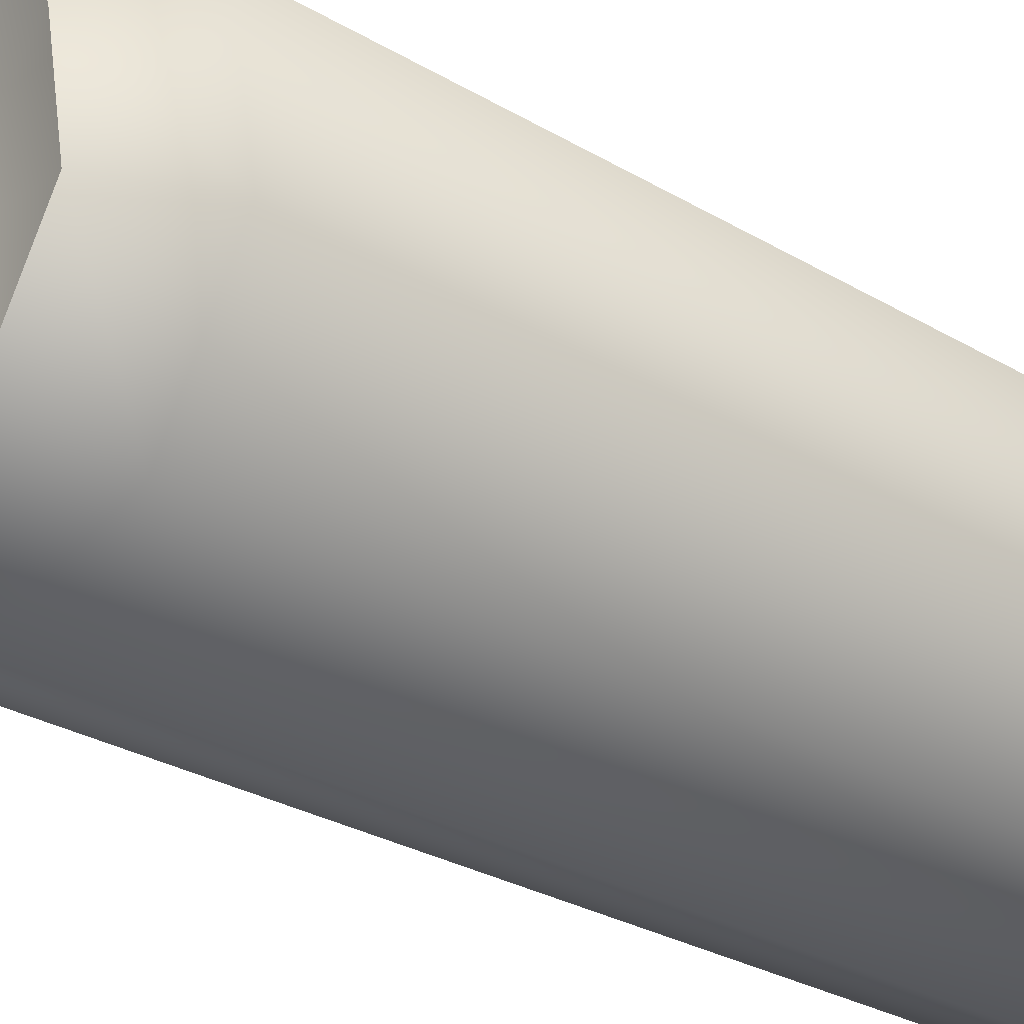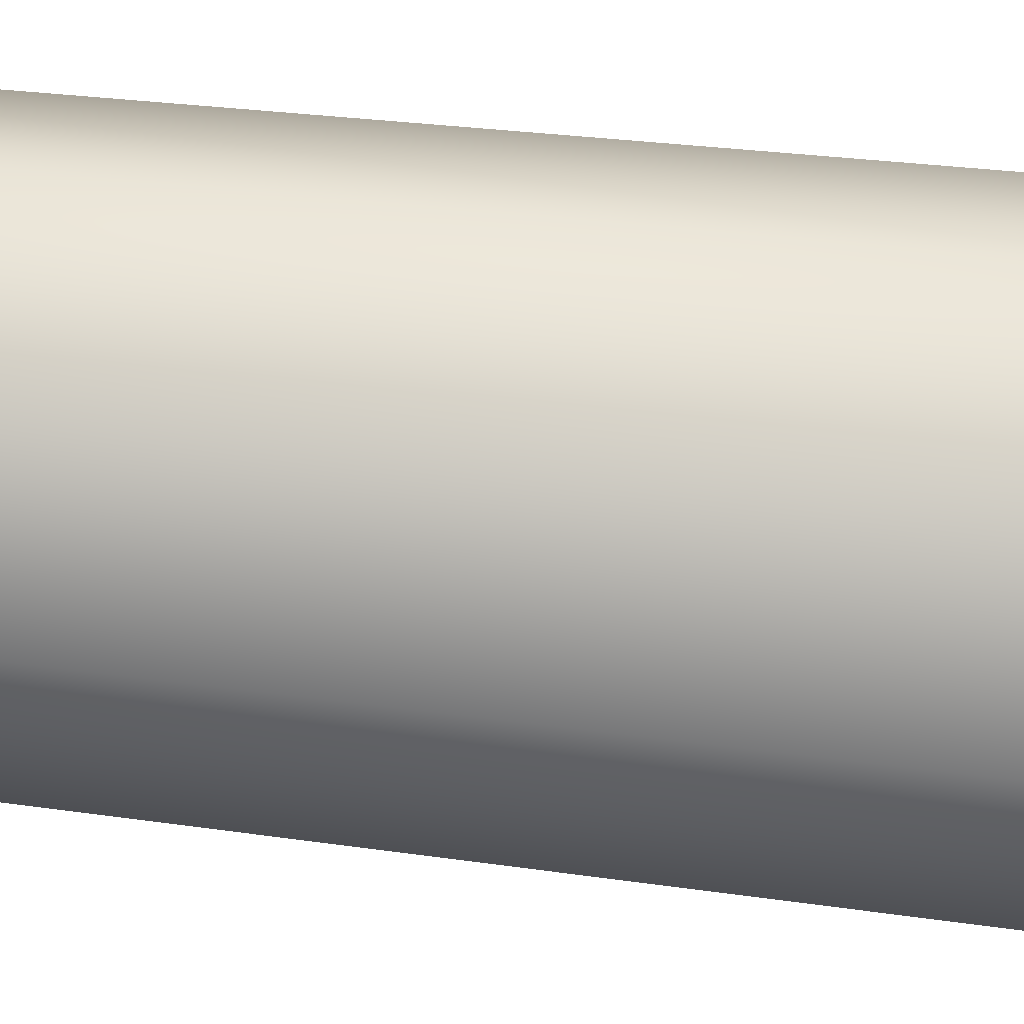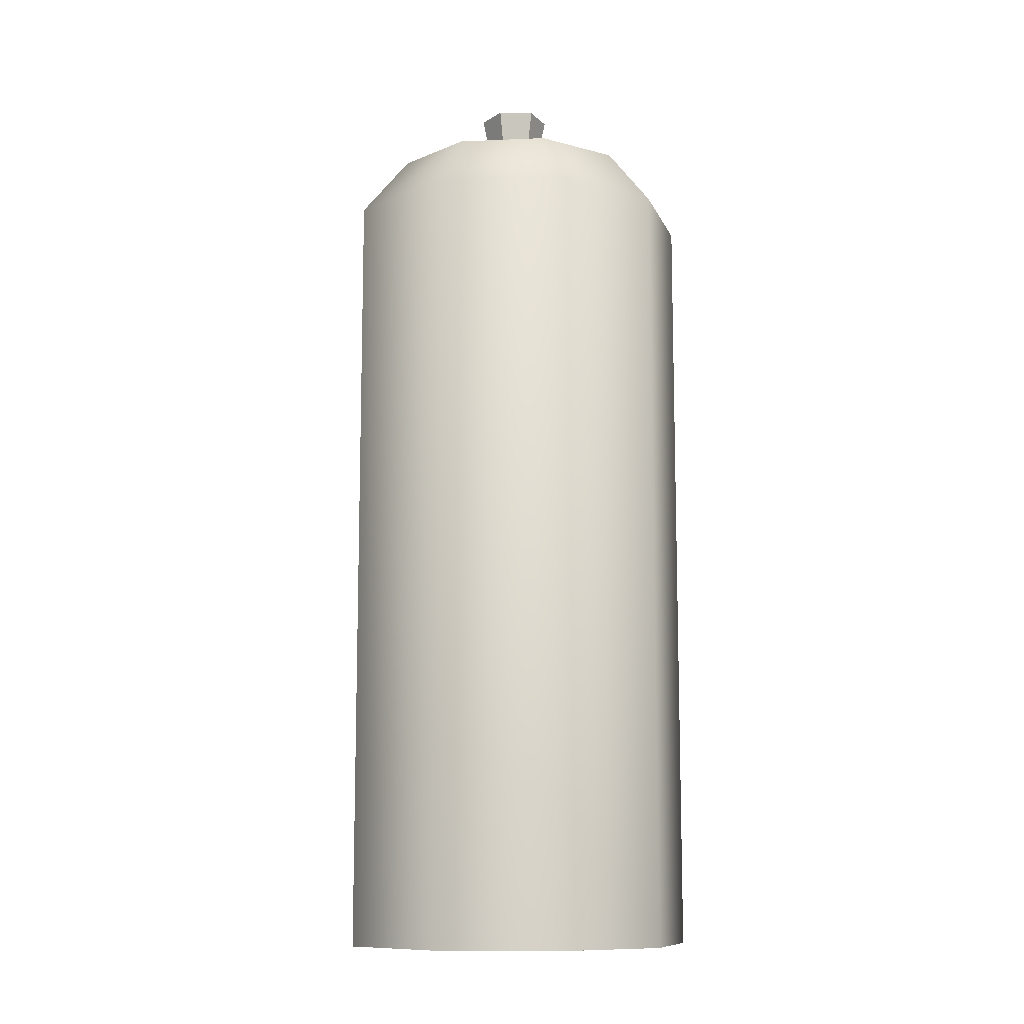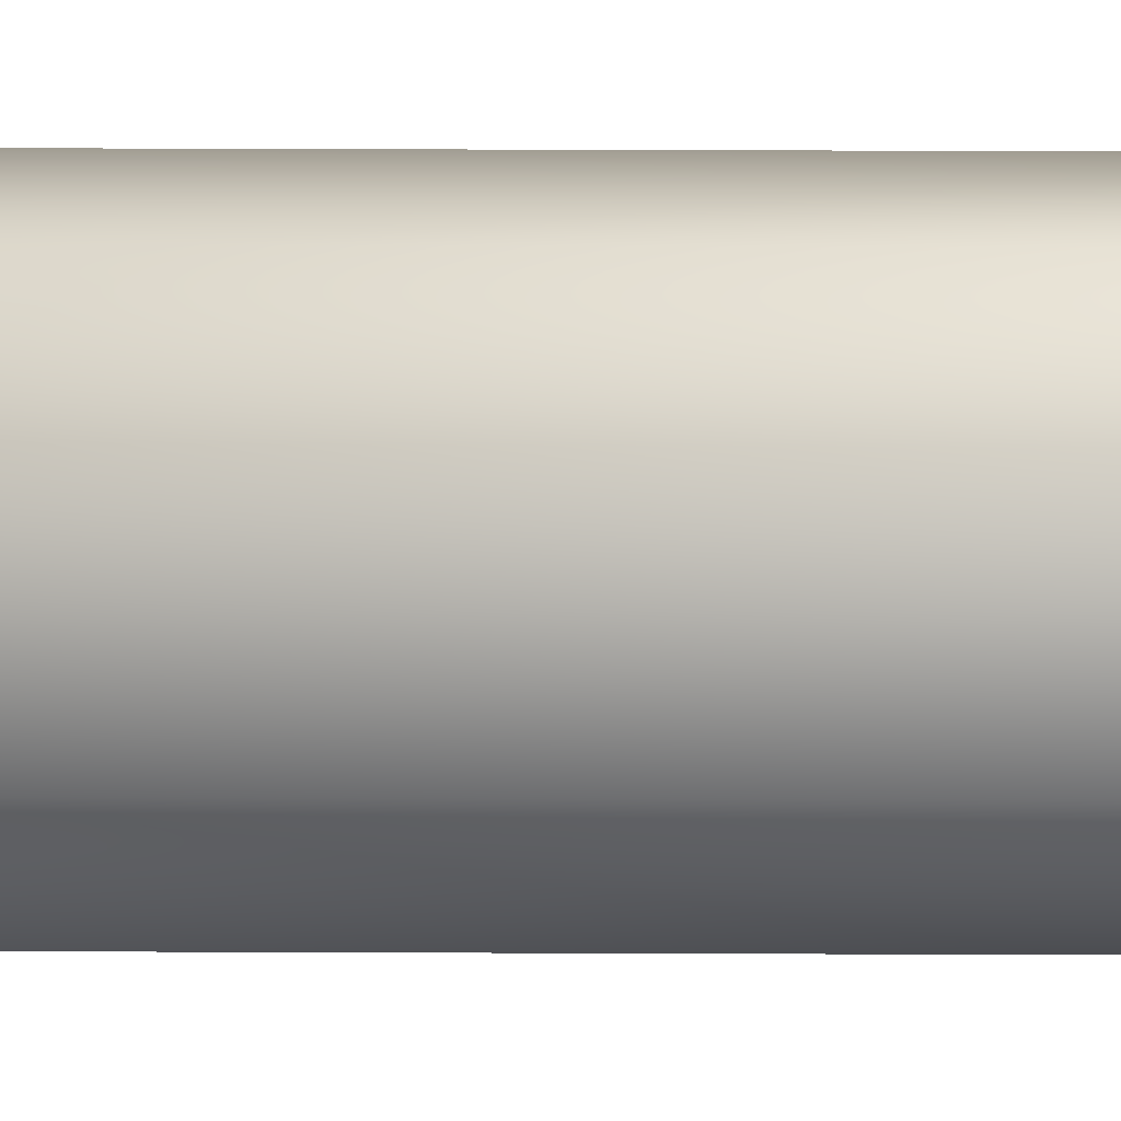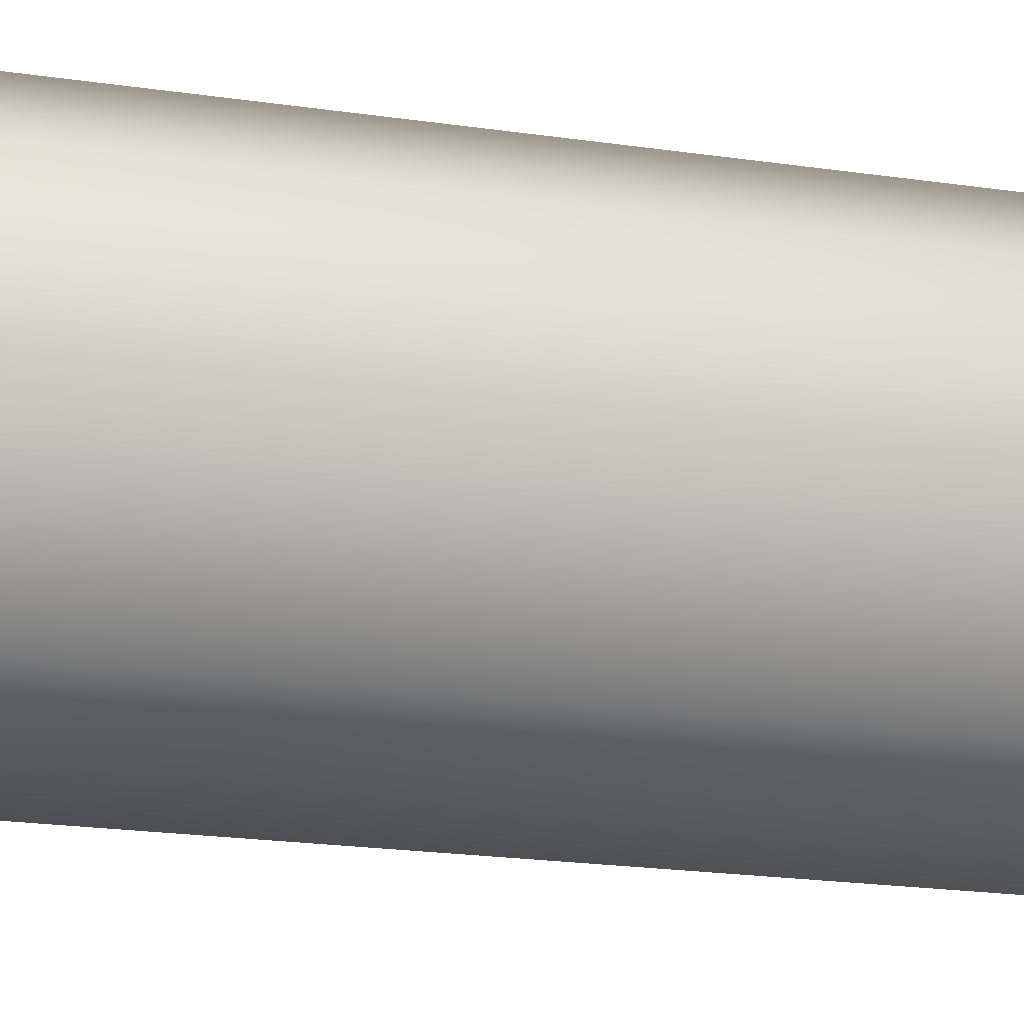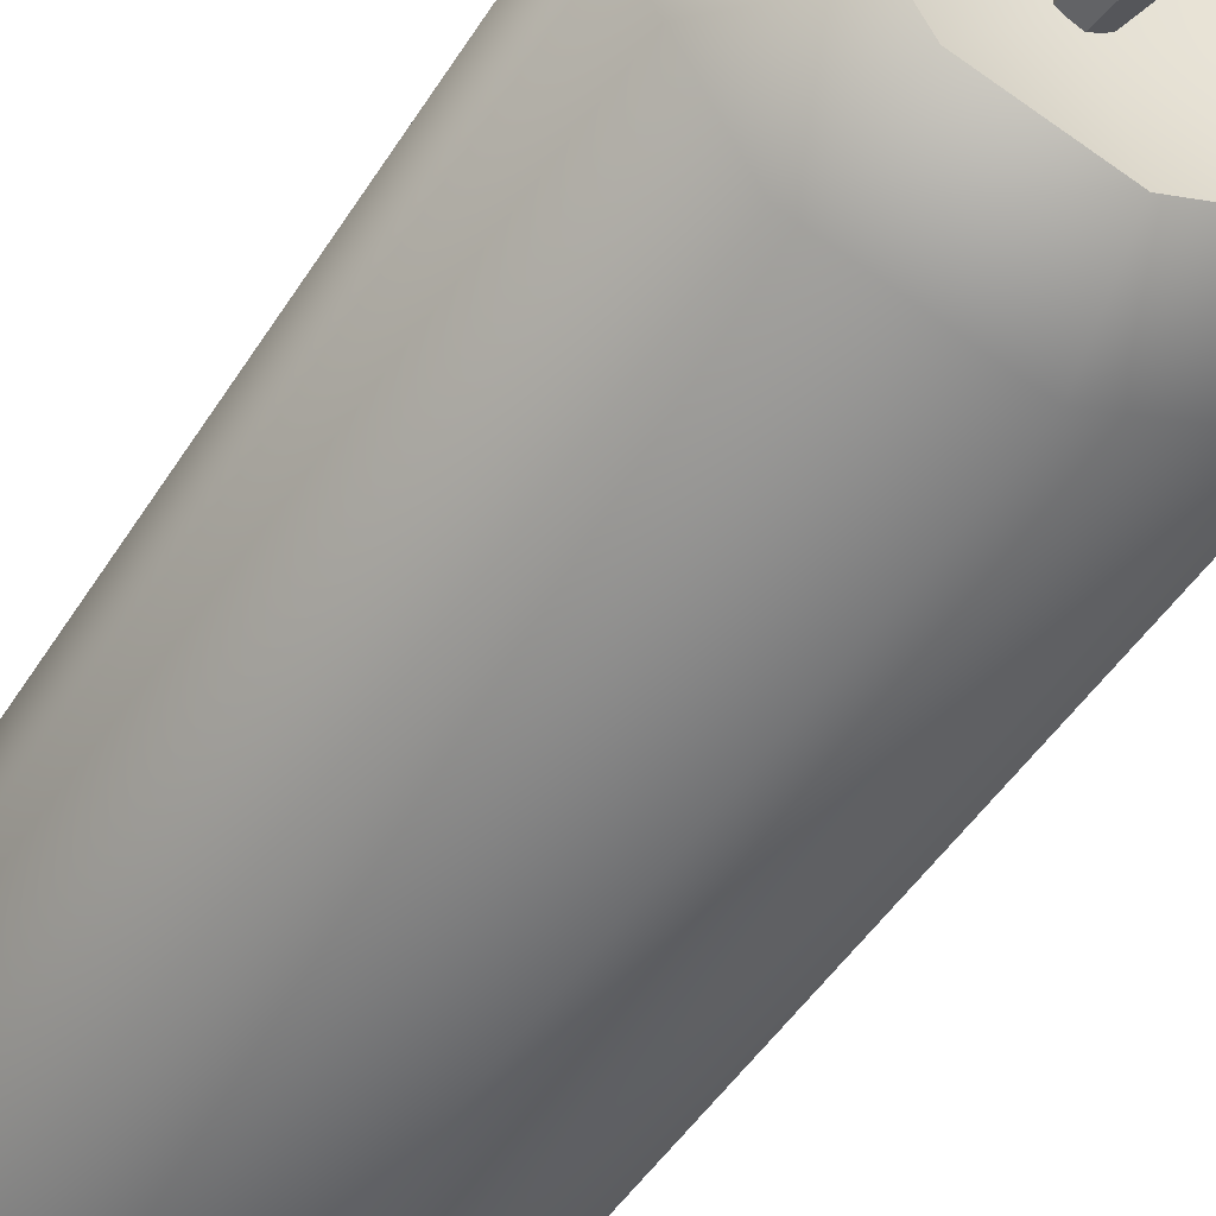
<metadata>
{"format":"obj","ext":"obj","renderer":"f3d","projection":"perspective","resolution":1024,"background":"white","views":[{"elev":-25.4,"azim":-134.8,"up":"+Z"},{"elev":22.5,"azim":105.2,"up":"+Z"},{"elev":-10.7,"azim":-153.8,"up":"+Y"},{"elev":64.1,"azim":-89.8,"up":"+Z"},{"elev":-19.8,"azim":74.4,"up":"+Z"},{"elev":-43.7,"azim":151.0,"up":"+Z"}]}
</metadata>
<code>
o candle
v -0 0 -0
v -0 0.7421 -0.1698
v 0.1091 0.7421 -0.13
v 0.1672 0.7421 -0.02948
v 0.147 0.7421 0.08488
v 0.05806 0.7421 0.1595
v -0.05806 0.7421 0.1595
v -0.147 0.7421 0.08488
v -0.1672 0.7421 -0.02948
v -0.1091 0.7421 -0.13
v -0 0.7716 0
v 0.07869 0.8006 -0.09378
v -0 0.8006 -0.1224
v 0.1206 0.8006 -0.02126
v 0.106 0.8006 0.06121
v 0.04187 0.8006 0.115
v -0.04187 0.8006 0.115
v -0.106 0.8006 0.06121
v -0.1206 0.8006 -0.02126
v -0.07869 0.8006 -0.09378
v -0 0 -0.1698
v 0.1091 0 -0.13
v 0.1672 0 -0.02948
v 0.147 -0 0.08488
v 0.05806 -0 0.1595
v -0.05806 -0 0.1595
v -0.147 -0 0.08488
v -0.1672 0 -0.02948
v -0.1091 0 -0.13
v -0 0.7061 0
v -0 0.8657 -0.0332
v 0.02876 0.8657 -0.0166
v 0.02876 0.8657 0.0166
v -0 0.8657 0.0332
v -0.02876 0.8657 0.0166
v -0.02876 0.8657 -0.0166
v -0 0.873 0
f 21 2 3 22
f 22 3 4 23
f 23 4 5 24
f 24 5 6 25
f 25 6 7 26
f 26 7 8 27
f 4 3 12 14
f 27 8 9 28
f 28 9 10 29
f 2 10 20 13
f 10 9 19 20
f 9 8 18 19
f 8 7 17 18
f 7 6 16 17
f 6 5 15 16
f 3 2 13 12
f 5 4 14 15
f 11 12 13
f 11 14 12
f 11 15 14
f 11 16 15
f 11 17 16
f 11 18 17
f 11 19 18
f 11 20 19
f 11 13 20
f 1 21 22
f 1 22 23
f 1 23 24
f 1 24 25
f 1 25 26
f 1 26 27
f 1 27 28
f 1 28 29
f 1 29 21
f 30 31 32
f 30 32 33
f 30 33 34
f 30 34 35
f 36 35 37
f 30 35 36
f 30 36 31
f 35 34 37
f 34 33 37
f 32 31 37
f 31 36 37
f 33 32 37
f 29 10 2 21

</code>
